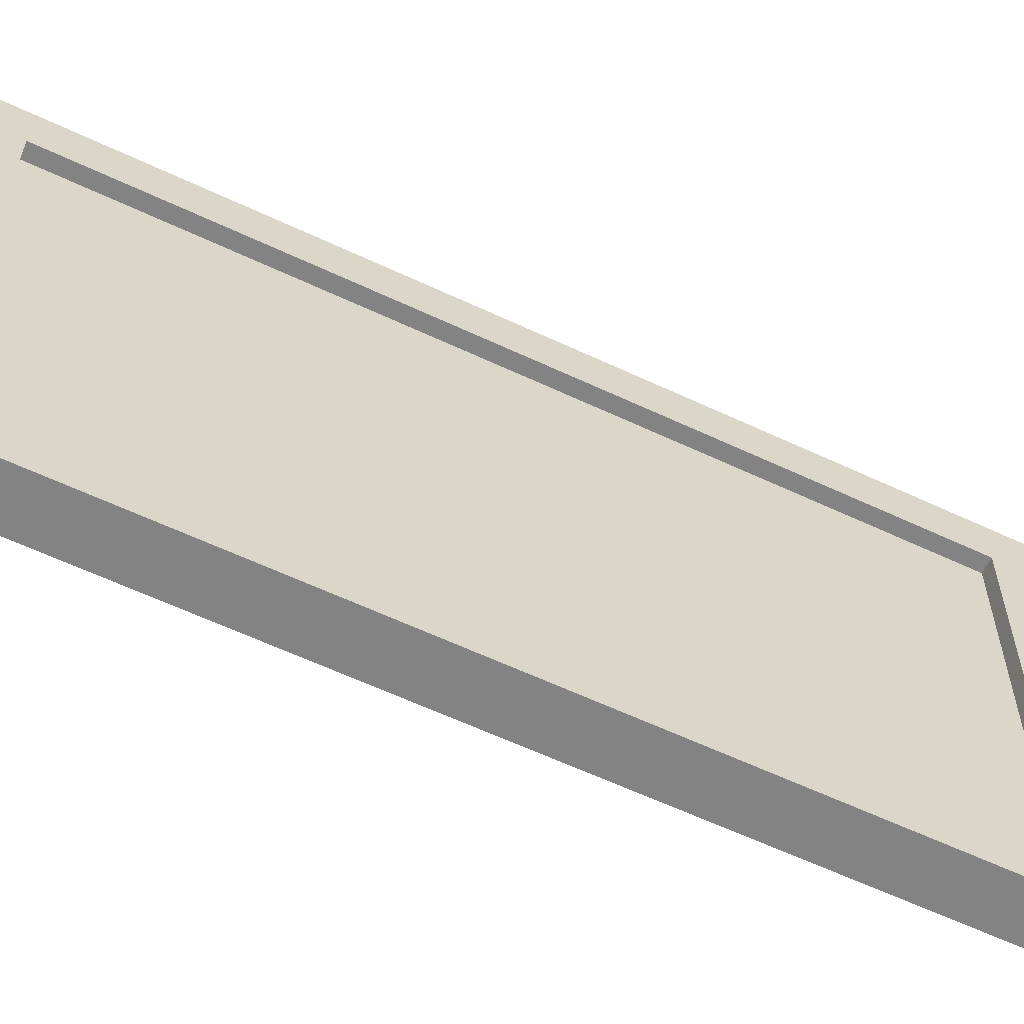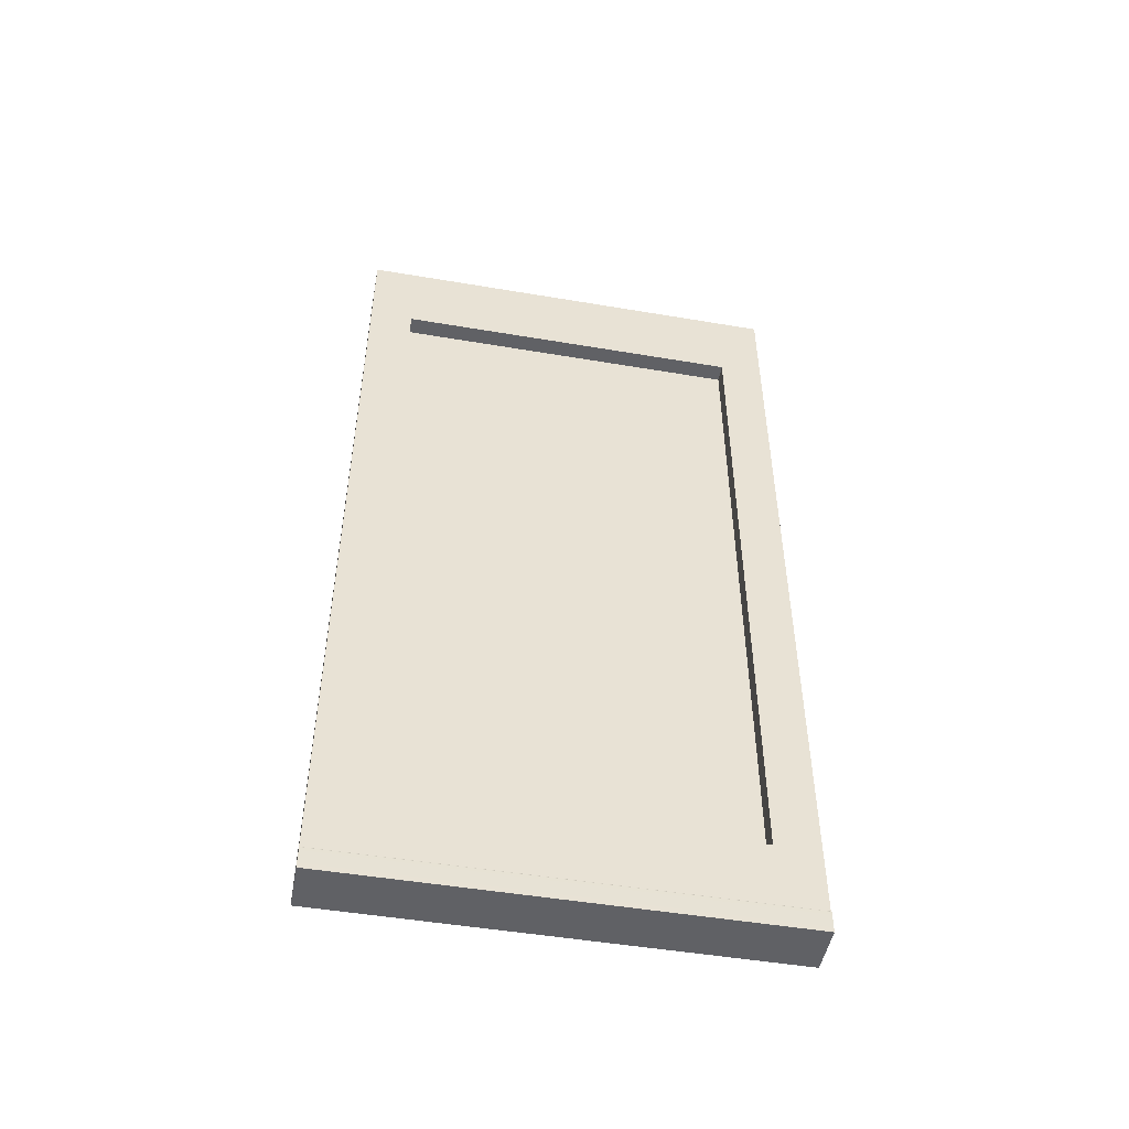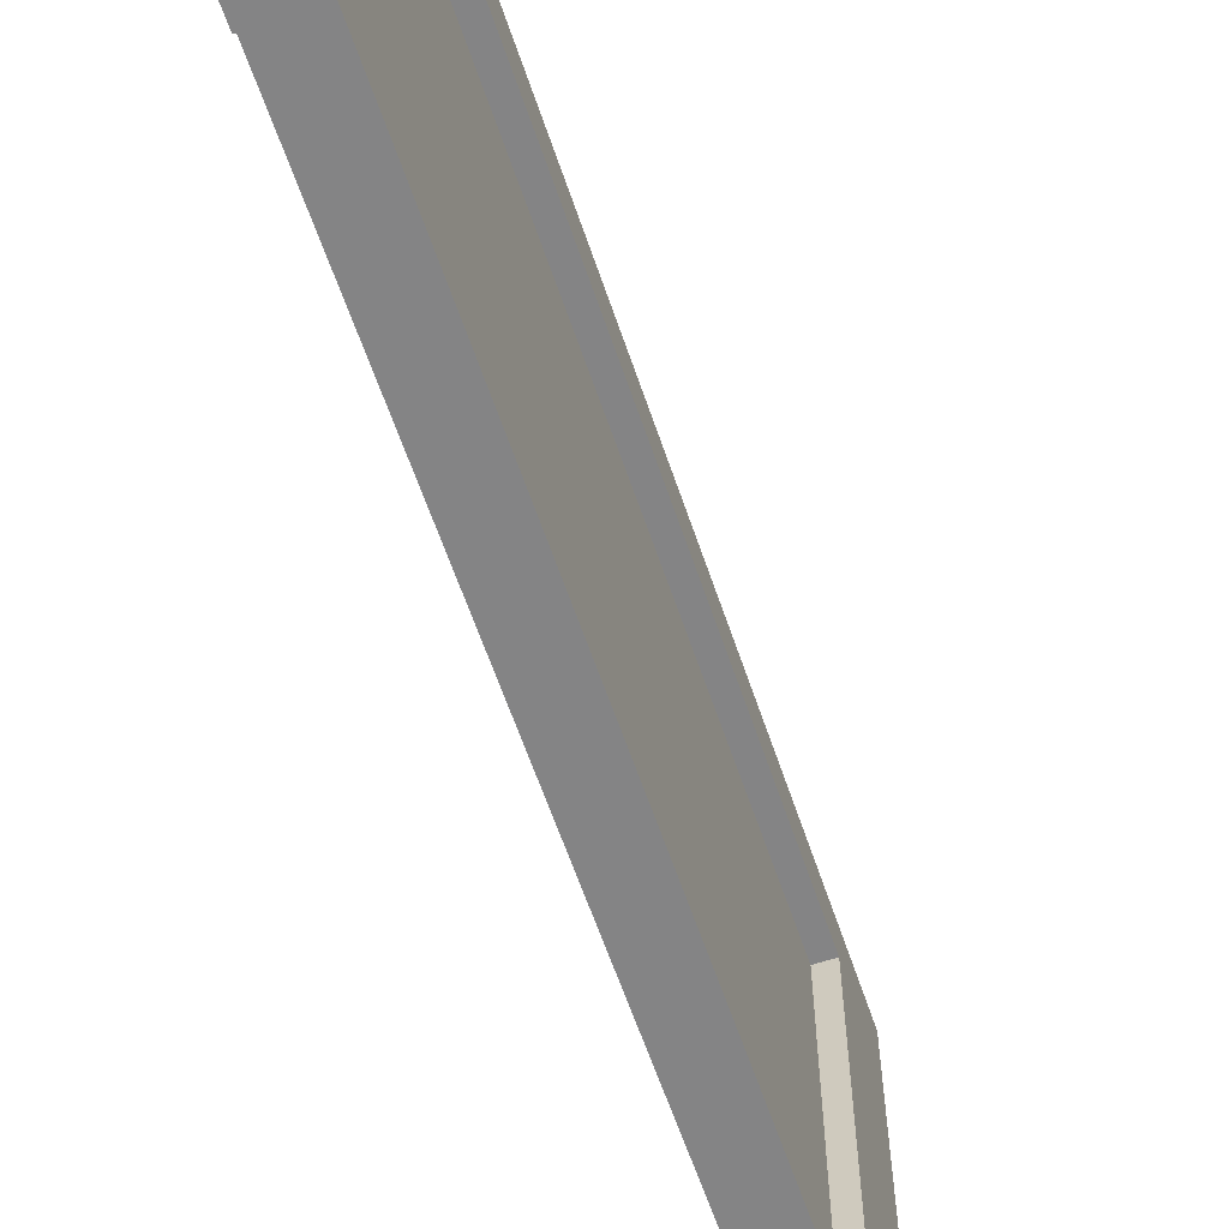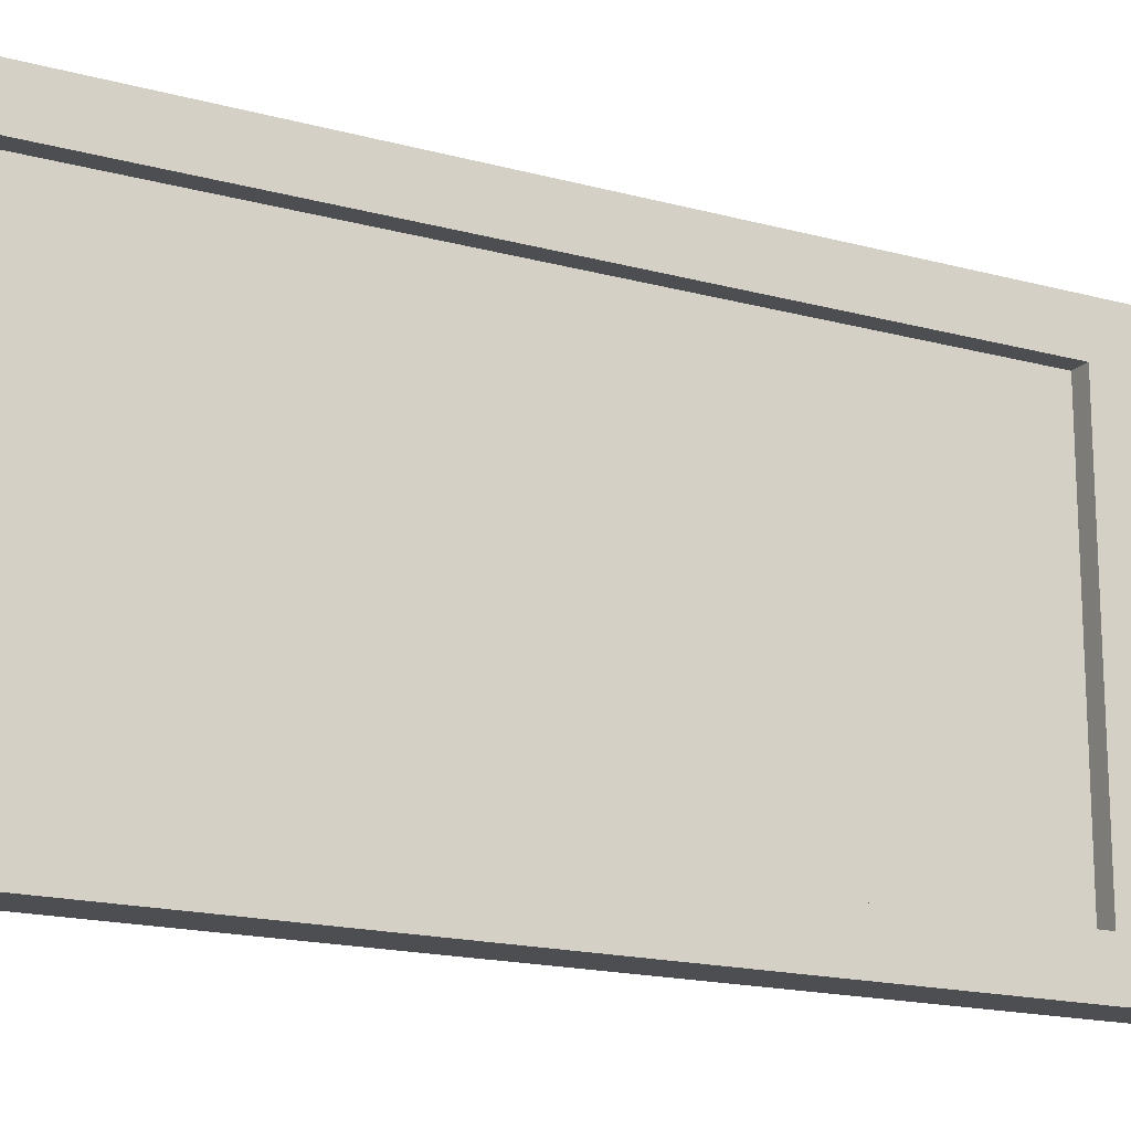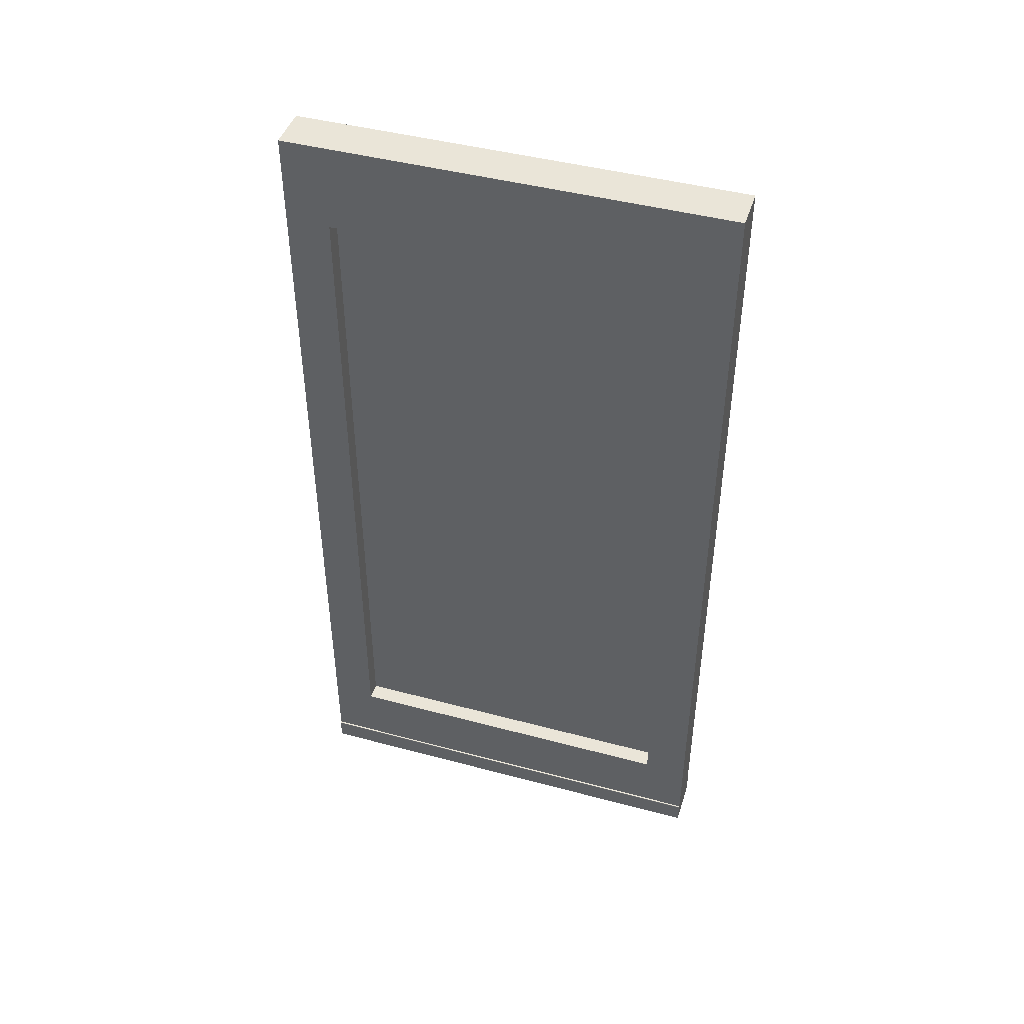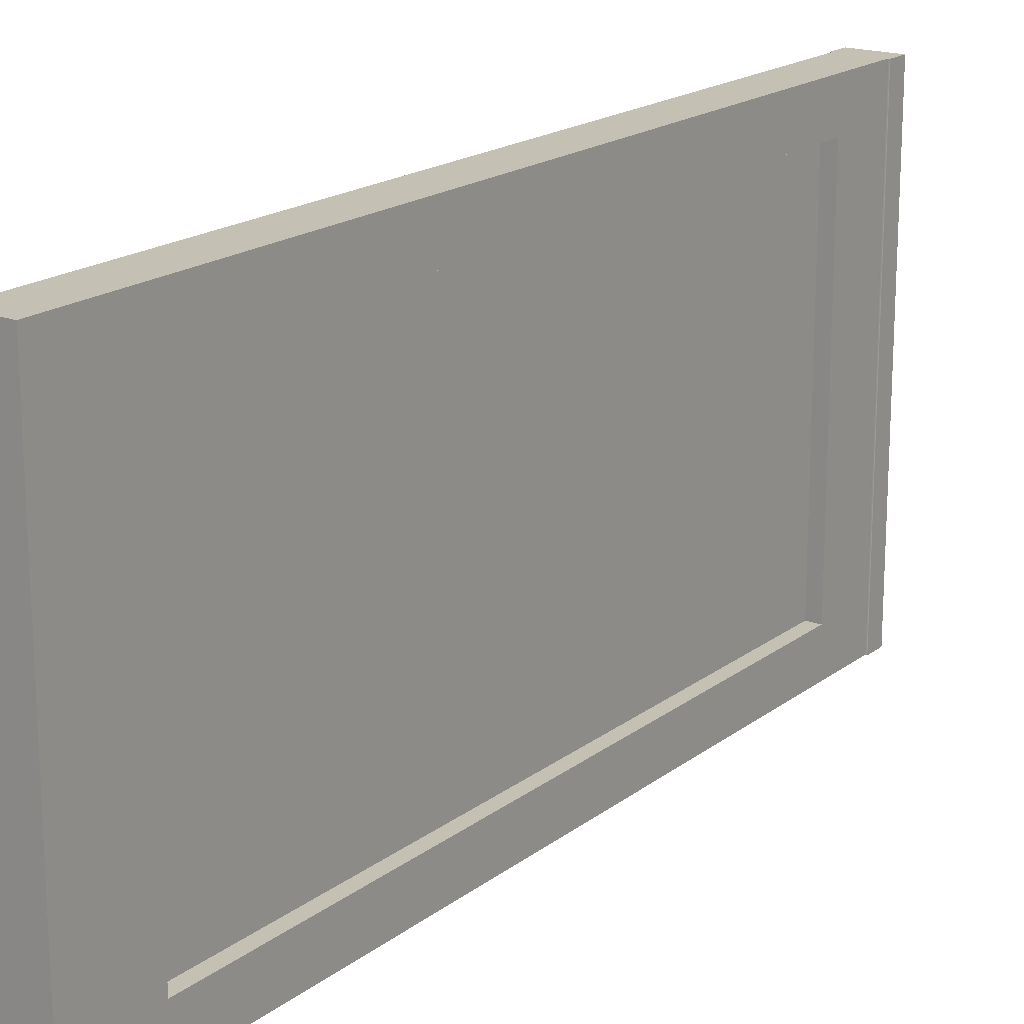
<metadata>
{"format":"obj","ext":"obj","renderer":"f3d","projection":"perspective","resolution":1024,"background":"white","views":[{"elev":-61.2,"azim":-115.6,"up":"+Z"},{"elev":-49.2,"azim":79.4,"up":"+Y"},{"elev":-61.5,"azim":18.6,"up":"+Z"},{"elev":-17.1,"azim":61.3,"up":"+Z"},{"elev":44.7,"azim":107.3,"up":"+Y"},{"elev":18.4,"azim":-144.8,"up":"+Z"}]}
</metadata>
<code>
g default
v -7.62 -4e-06 76.2
v 7.62 -4e-06 76.2
v -7.62 304.8 76.2
v 7.62 304.8 76.2
v -7.62 304.8 -76.2
v 7.62 304.8 -76.2
v -7.62 -4e-06 -76.2
v 7.62 -4e-06 -76.2
v 7.62 7.62 76.2
v -7.62 7.62 76.2
v -7.62 7.62 -76.2
v 7.62 7.62 -76.2
v 8.255 -4e-06 -76.2
v 8.255 -4e-06 76.2
v -7.62 -4e-06 -76.2
v -7.62 -4e-06 76.2
v -7.62 7.62 76.2
v -7.62 7.62 -76.2
v -8.255 -4e-06 -76.2
v -8.255 -4e-06 76.2
v 8.162 7.527 -76.2
v 8.255 7.303 -76.2
v 7.938 7.62 -76.2
v 8.255 7.303 76.2
v 8.162 7.527 76.2
v 7.938 7.62 76.2
v -8.162 7.527 76.2
v -8.255 7.303 76.2
v -7.938 7.62 76.2
v -8.255 7.303 -76.2
v -8.162 7.527 -76.2
v -7.938 7.62 -76.2
v 7.62 304.8 -60.96
v -7.62 304.8 -60.96
v -7.62 7.62 -60.96
v -7.62 7.62 -60.96
v -7.938 7.62 -60.96
v -8.162 7.527 -60.96
v -8.255 7.303 -60.96
v -8.255 -4e-06 -60.96
v -7.62 -4e-06 -60.96
v -7.62 -4e-06 -60.96
v 7.62 -4e-06 -60.96
v 8.255 -4e-06 -60.96
v 8.255 7.303 -60.96
v 8.162 7.527 -60.96
v 7.938 7.62 -60.96
v 7.62 7.62 -60.96
v 7.62 304.8 -30.48
v -7.62 304.8 -30.48
v -7.62 7.62 -30.48
v -7.62 7.62 -30.48
v -7.938 7.62 -30.48
v -8.162 7.527 -30.48
v -8.255 7.303 -30.48
v -8.255 -4e-06 -30.48
v -7.62 -4e-06 -30.48
v -7.62 -4e-06 -30.48
v 7.62 -4e-06 -30.48
v 8.255 -4e-06 -30.48
v 8.255 7.303 -30.48
v 8.162 7.527 -30.48
v 7.938 7.62 -30.48
v 7.62 7.62 -30.48
v 7.62 304.8 30.48
v -7.62 304.8 30.48
v -7.62 7.62 30.48
v -7.62 7.62 30.48
v -7.938 7.62 30.48
v -8.162 7.527 30.48
v -8.255 7.303 30.48
v -8.255 -4e-06 30.48
v -7.62 -4e-06 30.48
v -7.62 -4e-06 30.48
v 7.62 -4e-06 30.48
v 8.255 -4e-06 30.48
v 8.255 7.303 30.48
v 8.162 7.527 30.48
v 7.938 7.62 30.48
v 7.62 7.62 30.48
v 7.62 304.8 60.96
v -7.62 304.8 60.96
v -7.62 7.62 60.96
v -7.62 7.62 60.96
v -7.938 7.62 60.96
v -8.162 7.527 60.96
v -8.255 7.303 60.96
v -8.255 -4e-06 60.96
v -7.62 -4e-06 60.96
v -7.62 -4e-06 60.96
v 7.62 -4e-06 60.96
v 8.255 -4e-06 60.96
v 8.255 7.303 60.96
v 8.162 7.527 60.96
v 7.938 7.62 60.96
v 7.62 7.62 60.96
v 7.62 274.3 76.2
v -7.62 274.3 76.2
v -7.62 274.3 60.96
v -7.62 274.3 30.48
v -7.62 274.3 -30.48
v -7.62 274.3 -60.96
v -7.62 274.3 -76.2
v 7.62 274.3 -76.2
v 7.62 274.3 -60.96
v 7.62 274.3 -30.48
v 7.62 274.3 30.48
v 7.62 274.3 60.96
v 7.62 30.48 76.2
v -7.62 30.48 76.2
v -7.62 30.48 60.96
v -7.62 30.48 30.48
v -7.62 30.48 -30.48
v -7.62 30.48 -60.96
v -7.62 30.48 -76.2
v 7.62 30.48 -76.2
v 7.62 30.48 -60.96
v 7.62 30.48 -30.48
v 7.62 30.48 30.48
v 7.62 30.48 60.96
v -2.913 30.48 60.96
v -2.913 30.48 30.48
v -2.913 30.48 -30.48
v -2.913 30.48 -60.96
v -2.913 274.3 60.96
v -2.913 30.48 60.96
v -2.913 30.48 -60.96
v -2.913 274.3 -60.96
v -2.913 274.3 -60.96
v -2.913 274.3 -30.48
v -2.913 274.3 30.48
v -2.913 274.3 60.96
v 1.5 30.48 60.96
v 1.331 30.48 30.48
v 1.416 30.48 -30.48
v 1.584 30.48 -60.96
v 1.5 274.3 60.96
v 1.5 30.48 60.96
v 1.5 274.3 -60.96
v 1.5 274.3 -30.48
v 1.5 274.3 30.48
v 1.5 274.3 60.96
v 1.5 274.3 -60.96
v 1.5 30.48 -60.96
v -2.913 30.48 -60.96
v -2.913 30.48 -30.48
v 1.5 30.48 -60.96
v 1.5 30.48 -30.48
v -2.913 30.48 30.48
v 1.5 30.48 30.48
v -2.913 30.48 60.96
v 1.5 30.48 60.96
g pCube1
f 1 2 9 10
f 3 4 81 82
f 11 12 8 7
f 90 91 2 1
f 14 92 93 24
f 88 20 28 87
f 10 9 109 110
f 83 10 110 111
f 115 116 12 11
f 9 96 120 109
f 2 91 92 14
f 96 9 26 95
f 90 1 16 89
f 1 10 17 16
f 10 83 84 17
f 11 7 15 18
f 89 16 20 88
f 17 84 85 29
f 93 94 25 24
f 94 95 26 25
f 28 27 86 87
f 27 29 85 86
f 21 22 13 8 12 23
f 9 2 14 24 25 26
f 27 28 20 16 17 29
f 18 15 19 30 31 32
f 34 33 6 5
f 11 35 114 115
f 36 35 11 18
f 37 36 18 32
f 38 37 32 31
f 39 38 31 30
f 19 40 39 30
f 15 41 40 19
f 7 42 41 15
f 7 8 43 42
f 44 43 8 13
f 45 44 13 22
f 22 21 46 45
f 21 23 47 46
f 12 48 47 23
f 117 48 12 116
f 50 49 33 34
f 35 51 113 114
f 52 51 35 36
f 53 52 36 37
f 54 53 37 38
f 55 54 38 39
f 40 56 55 39
f 41 57 56 40
f 42 58 57 41
f 42 43 59 58
f 60 59 43 44
f 61 60 44 45
f 45 46 62 61
f 46 47 63 62
f 48 64 63 47
f 118 64 48 117
f 66 65 49 50
f 51 67 112 113
f 68 67 51 52
f 69 68 52 53
f 70 69 53 54
f 71 70 54 55
f 56 72 71 55
f 57 73 72 56
f 58 74 73 57
f 58 59 75 74
f 76 75 59 60
f 77 76 60 61
f 61 62 78 77
f 62 63 79 78
f 64 80 79 63
f 119 80 64 118
f 82 81 65 66
f 67 83 111 112
f 84 83 67 68
f 85 84 68 69
f 86 85 69 70
f 87 86 70 71
f 72 88 87 71
f 73 89 88 72
f 74 90 89 73
f 74 75 91 90
f 92 91 75 76
f 93 92 76 77
f 77 78 94 93
f 78 79 95 94
f 80 96 95 79
f 120 96 80 119
f 98 97 4 3
f 99 98 3 82
f 100 99 82 66
f 101 100 66 50
f 102 101 50 34
f 103 102 34 5
f 5 6 104 103
f 33 105 104 6
f 49 106 105 33
f 65 107 106 49
f 81 108 107 65
f 97 108 81 4
f 110 109 97 98
f 111 110 98 99
f 115 114 102 103
f 103 104 116 115
f 105 117 116 104
f 109 120 108 97
f 114 113 123 124
f 113 112 122 123
f 112 111 121 122
f 122 121 133 134
f 123 122 134 135
f 124 123 135 136
f 111 99 125 126
f 126 125 137 138
f 102 114 127 128
f 143 144 117 105
f 99 100 131 132
f 100 101 130 131
f 101 102 129 130
f 146 145 147 148
f 149 146 148 150
f 151 149 150 152
f 134 133 120 119
f 135 134 119 118
f 136 135 118 117
f 138 137 108 120
f 140 139 105 106
f 141 140 106 107
f 142 141 107 108
f 128 127 144 143
f 130 129 145 146
f 129 139 147 145
f 139 140 148 147
f 131 130 146 149
f 140 141 150 148
f 132 131 149 151
f 141 142 152 150
f 142 132 151 152

</code>
